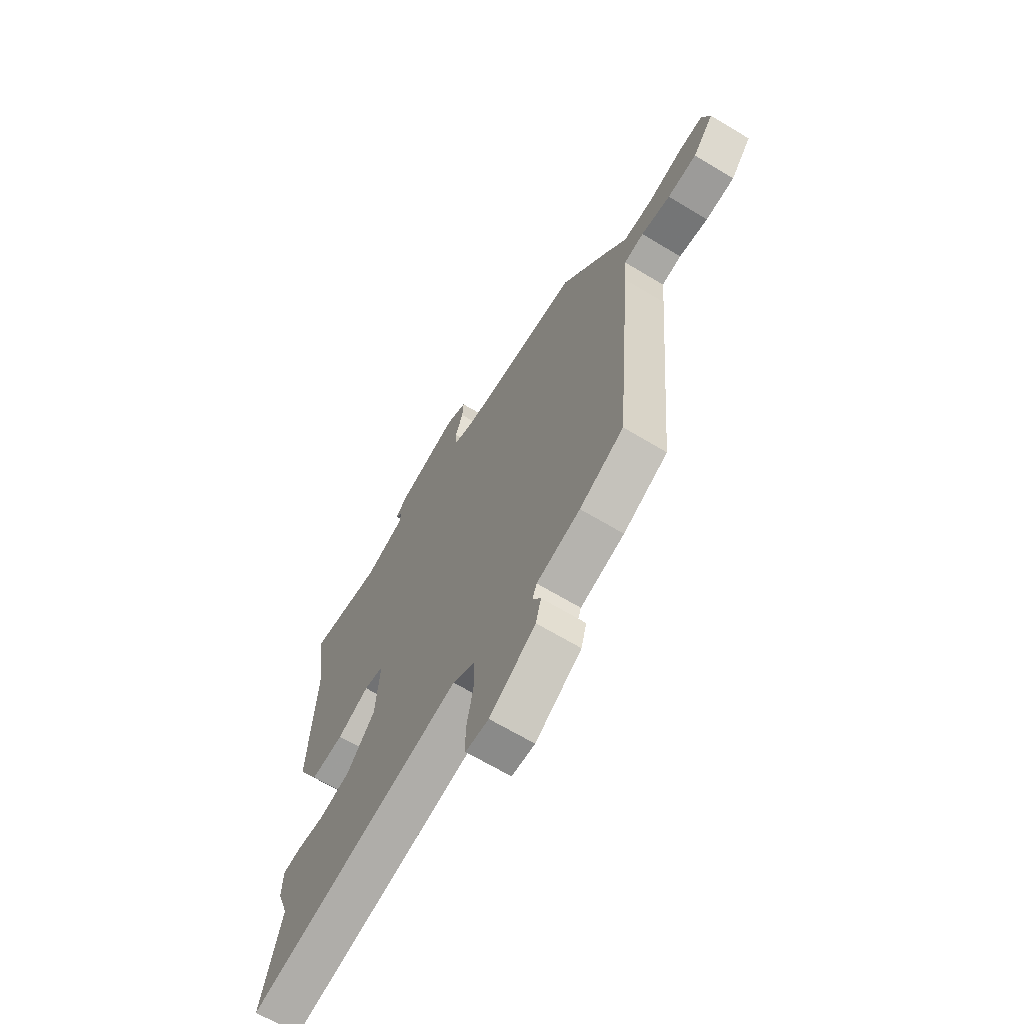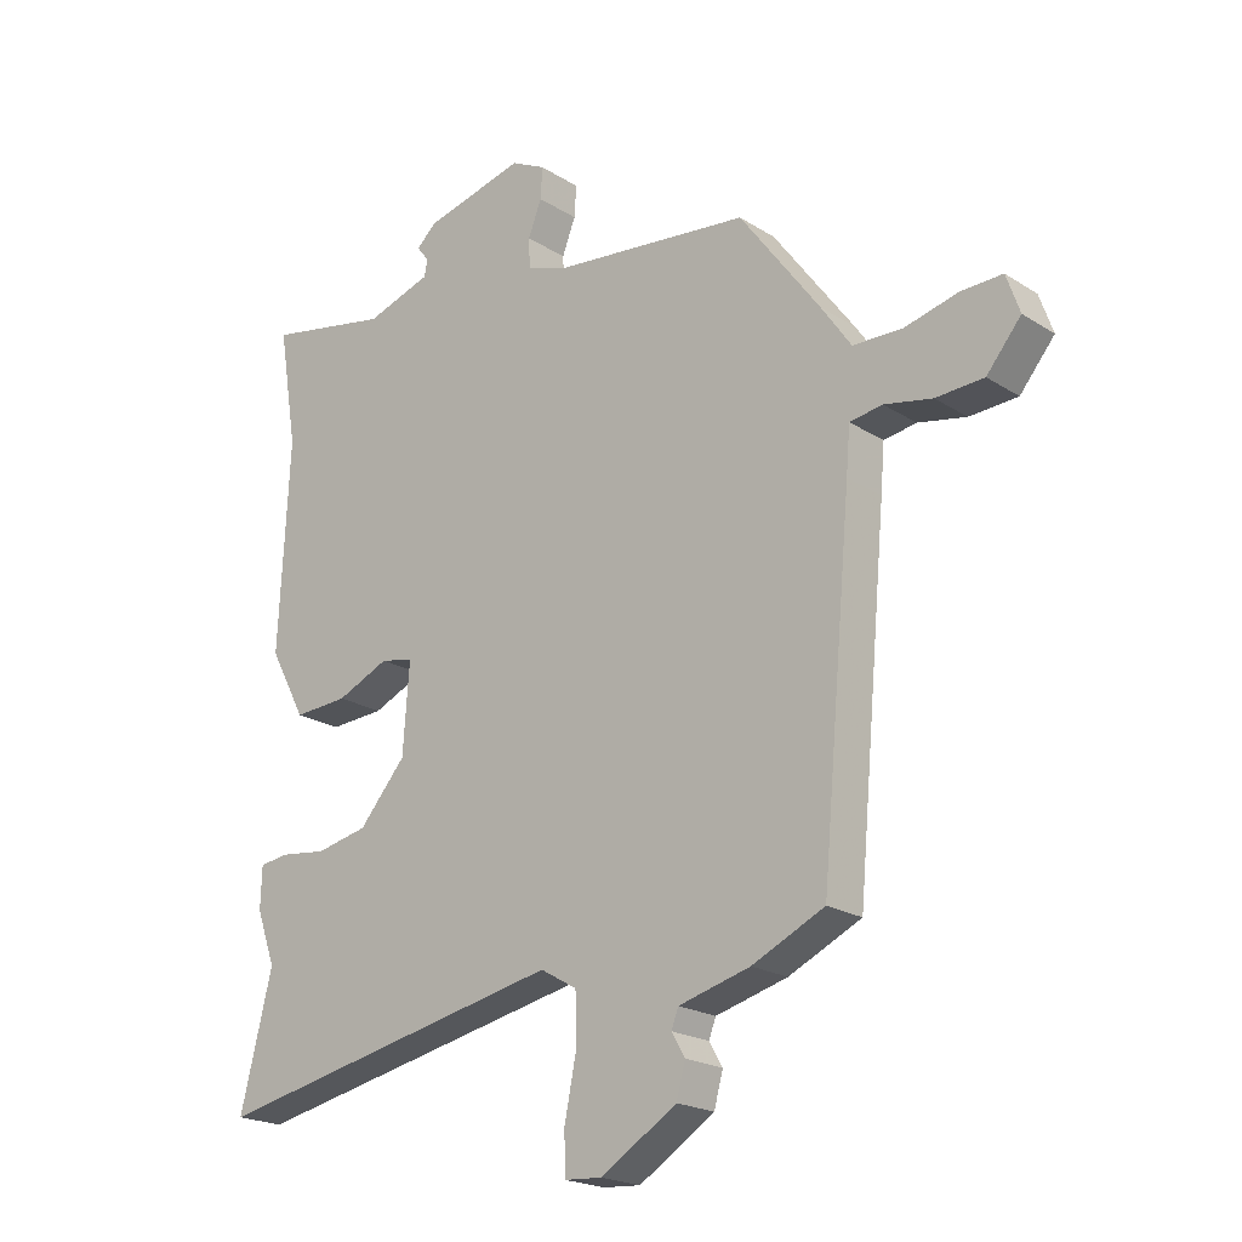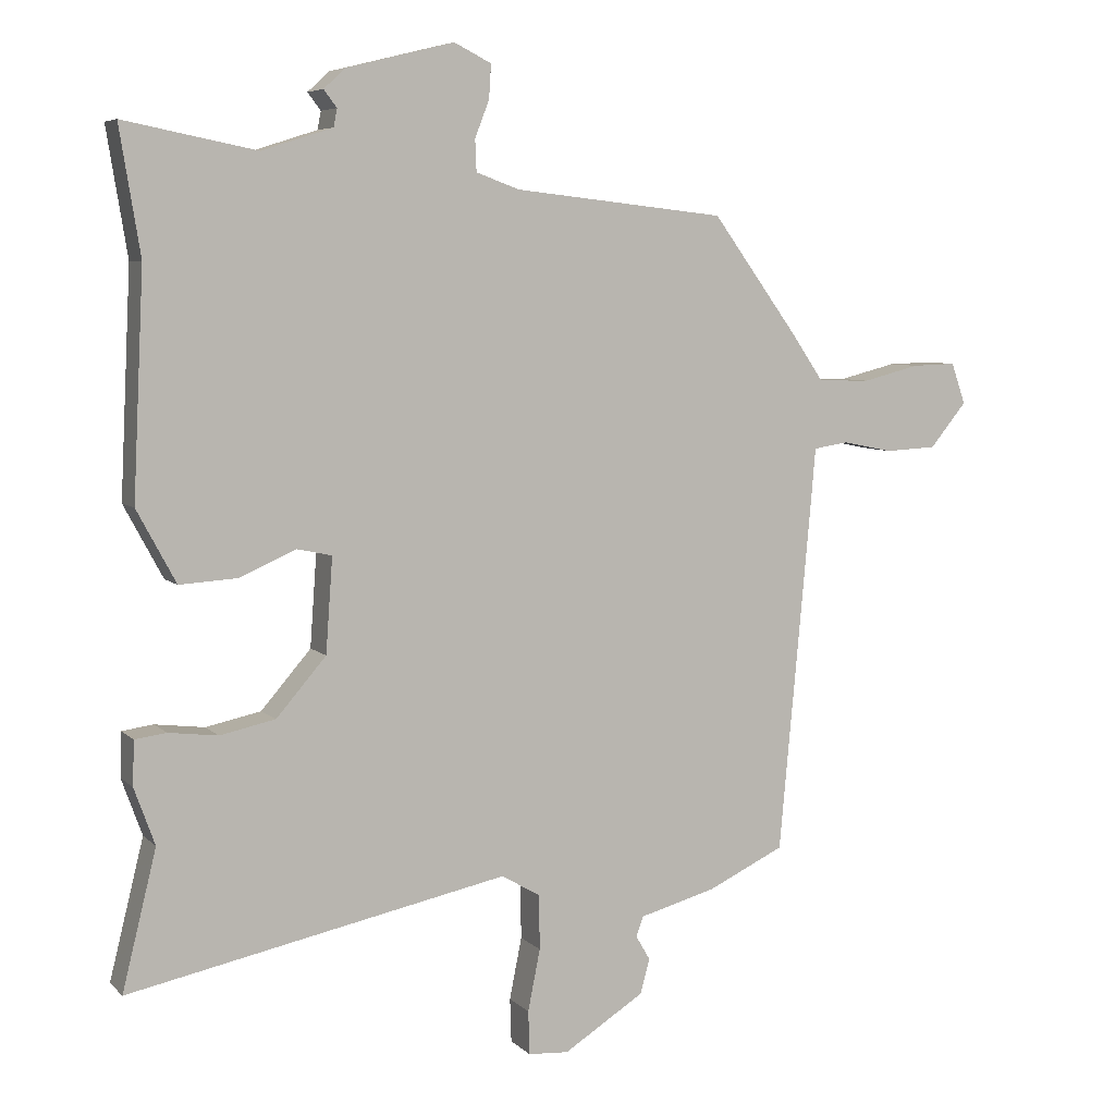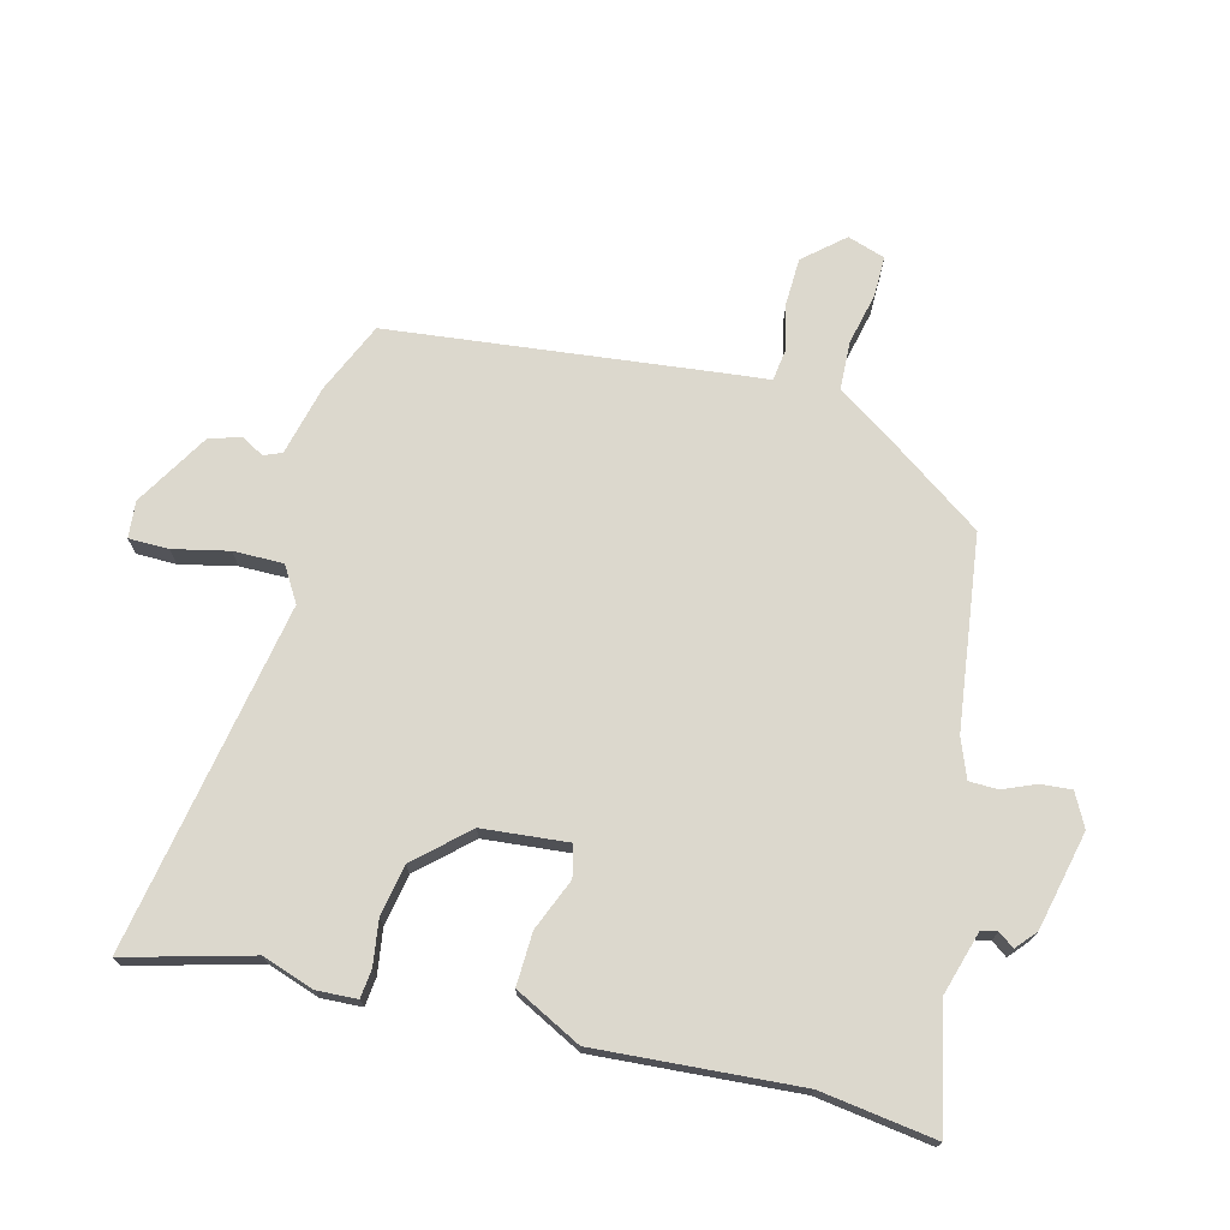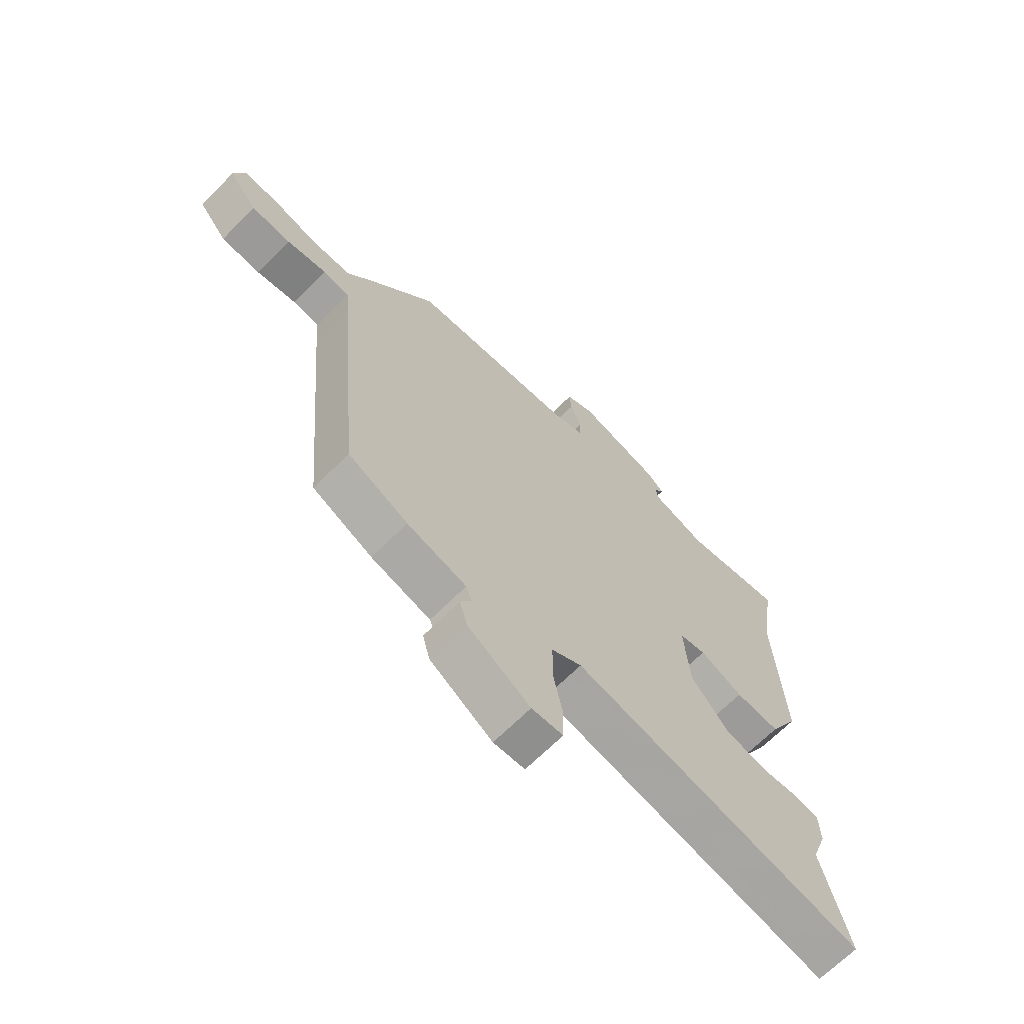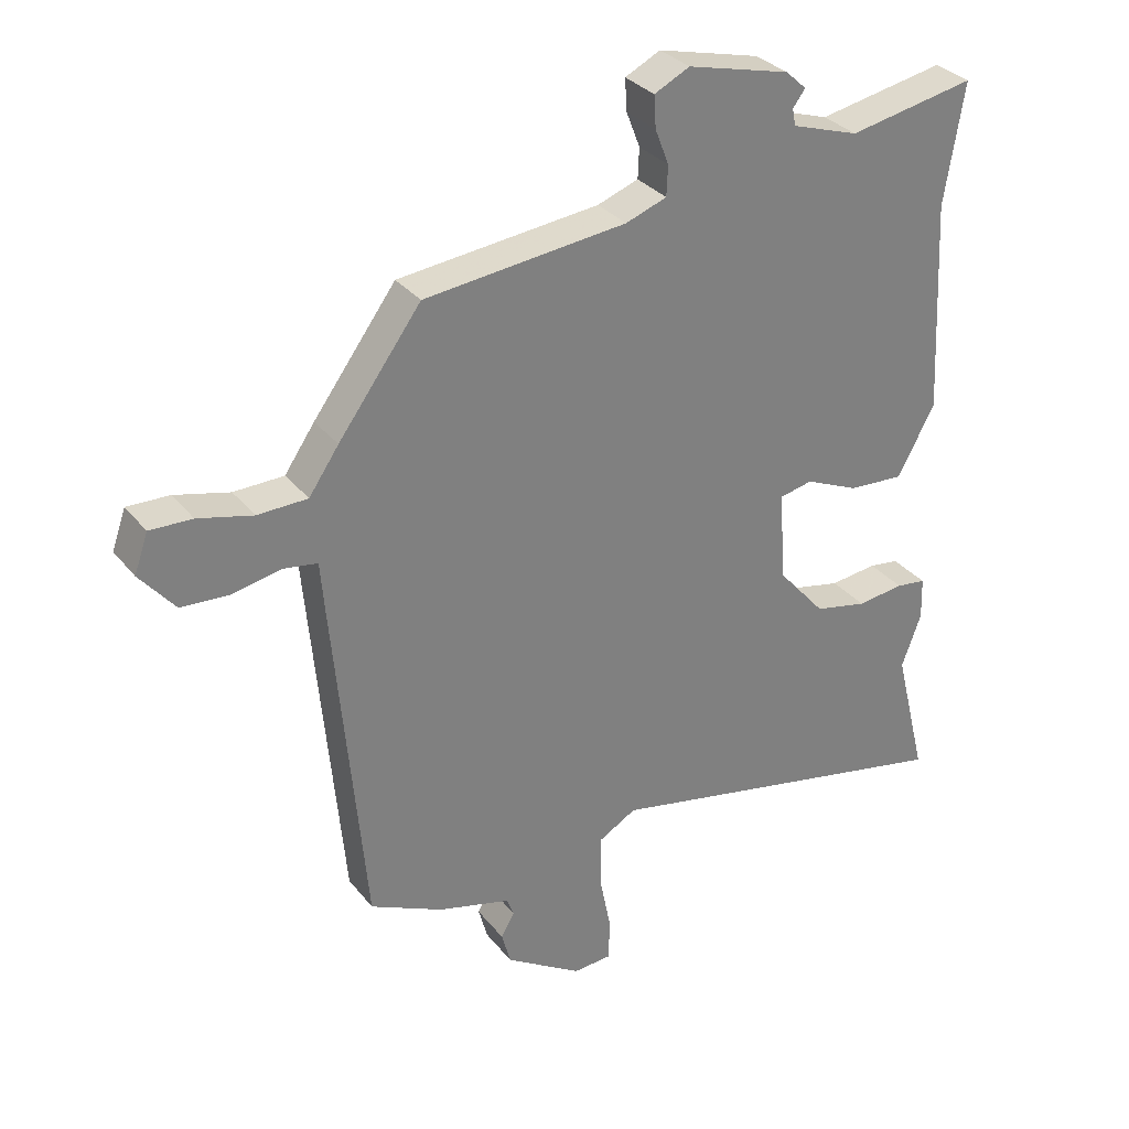
<metadata>
{"format":"obj","ext":"obj","renderer":"f3d","projection":"perspective","resolution":1024,"background":"white","views":[{"elev":-66.9,"azim":58.9,"up":"+Z"},{"elev":-20.8,"azim":41.4,"up":"+Z"},{"elev":6.4,"azim":-23.3,"up":"+Z"},{"elev":72.5,"azim":-76.8,"up":"+Y"},{"elev":-67.6,"azim":135.0,"up":"+Z"},{"elev":31.4,"azim":148.5,"up":"+Z"}]}
</metadata>
<code>
v 0.366 0.07 0.447
v 0.493 0.07 0.274
v 0.539 0.07 0.207
v 0.616 0.07 0.205
v 0.7 0.07 0.226
v 0.765 0.07 0.228
v 0.786 0.07 0.168
v 0.732 0.07 0.103
v 0.657 0.07 0.099
v 0.582 0.07 0.114
v 0.531 0.07 0.106
v 0.525 0.07 0.034
v 0.477 0.07 -0.491
v 0.364 0.07 -0.544
v 0.252 0.07 -0.574
v 0.241 0.07 -0.603
v 0.262 0.07 -0.639
v 0.248 0.07 -0.69
v 0.13 0.07 -0.764
v 0.071 0.07 -0.76
v 0.069 0.07 -0.696
v 0.087 0.07 -0.606
v 0.086 0.07 -0.526
v 0.029 0.07 -0.493
v -0.526 0.07 -0.606
v -0.476 0.07 -0.404
v -0.506 0.07 -0.321
v -0.504 0.07 -0.256
v -0.458 0.07 -0.25
v -0.386 0.07 -0.259
v -0.305 0.07 -0.242
v -0.232 0.07 -0.158
v -0.222 0.07 -0.02
v -0.273 0.07 -0.009
v -0.355 0.07 -0.045
v -0.44 0.07 -0.05
v -0.497 0.07 0.056
v -0.481 0.07 0.382
v -0.511 0.07 0.566
v -0.317 0.07 0.528
v -0.214 0.07 0.561
v -0.209 0.07 0.587
v -0.228 0.07 0.612
v -0.196 0.07 0.641
v -0.039 0.07 0.68
v 0.015 0.07 0.653
v 0.012 0.07 0.604
v -0.009 0.07 0.55
v -0.007 0.07 0.504
v 0.056 0.07 0.481
v 0.366 0 0.447
v 0.493 0 0.274
v 0.539 0 0.207
v 0.616 0 0.205
v 0.7 0 0.226
v 0.765 0 0.228
v 0.786 0 0.168
v 0.732 0 0.103
v 0.657 0 0.099
v 0.582 0 0.114
v 0.531 0 0.106
v 0.525 0 0.034
v 0.477 0 -0.491
v 0.364 0 -0.544
v 0.252 0 -0.574
v 0.241 0 -0.603
v 0.262 0 -0.639
v 0.248 0 -0.69
v 0.13 0 -0.764
v 0.071 0 -0.76
v 0.069 0 -0.696
v 0.087 0 -0.606
v 0.086 0 -0.526
v 0.029 0 -0.493
v -0.526 0 -0.606
v -0.476 0 -0.404
v -0.506 0 -0.321
v -0.504 0 -0.256
v -0.458 0 -0.25
v -0.386 0 -0.259
v -0.305 0 -0.242
v -0.232 0 -0.158
v -0.222 0 -0.02
v -0.273 0 -0.009
v -0.355 0 -0.045
v -0.44 0 -0.05
v -0.497 0 0.056
v -0.481 0 0.382
v -0.511 0 0.566
v -0.317 0 0.528
v -0.214 0 0.561
v -0.209 0 0.587
v -0.228 0 0.612
v -0.196 0 0.641
v -0.039 0 0.68
v 0.015 0 0.653
v 0.012 0 0.604
v -0.009 0 0.55
v -0.007 0 0.504
v 0.056 0 0.481
f 45 46 47 48
f 45 48 49
f 42 43 44 45
f 41 42 45 49
f 40 41 49 50
f 38 39 40
f 37 38 40 50
f 34 35 36 37
f 33 34 37 50
f 27 28 29 30
f 26 27 30 31
f 24 25 26 31
f 23 24 31 32
f 19 20 21 22
f 19 22 23
f 16 17 18 19
f 15 16 19 23
f 11 12 13 14
f 11 14 15 23
f 7 8 9 10
f 7 10 11
f 4 5 6 7
f 3 4 7 11
f 23 32 33 50
f 3 11 23 50
f 1 2 3 50
f 98 97 96 95
f 99 98 95
f 95 94 93 92
f 99 95 92 91
f 100 99 91 90
f 90 89 88
f 100 90 88 87
f 87 86 85 84
f 100 87 84 83
f 80 79 78 77
f 81 80 77 76
f 81 76 75 74
f 82 81 74 73
f 72 71 70 69
f 73 72 69
f 69 68 67 66
f 73 69 66 65
f 64 63 62 61
f 73 65 64 61
f 60 59 58 57
f 61 60 57
f 57 56 55 54
f 61 57 54 53
f 100 83 82 73
f 100 73 61 53
f 100 53 52 51
f 1 51 52 2
f 2 52 53 3
f 3 53 54 4
f 4 54 55 5
f 5 55 56 6
f 6 56 57 7
f 7 57 58 8
f 8 58 59 9
f 9 59 60 10
f 10 60 61 11
f 11 61 62 12
f 12 62 63 13
f 13 63 64 14
f 14 64 65 15
f 15 65 66 16
f 16 66 67 17
f 17 67 68 18
f 18 68 69 19
f 19 69 70 20
f 20 70 71 21
f 21 71 72 22
f 22 72 73 23
f 23 73 74 24
f 24 74 75 25
f 25 75 76 26
f 26 76 77 27
f 27 77 78 28
f 28 78 79 29
f 29 79 80 30
f 30 80 81 31
f 31 81 82 32
f 32 82 83 33
f 33 83 84 34
f 34 84 85 35
f 35 85 86 36
f 36 86 87 37
f 37 87 88 38
f 38 88 89 39
f 39 89 90 40
f 40 90 91 41
f 41 91 92 42
f 42 92 93 43
f 43 93 94 44
f 44 94 95 45
f 45 95 96 46
f 46 96 97 47
f 47 97 98 48
f 48 98 99 49
f 49 99 100 50
f 50 100 51 1

</code>
